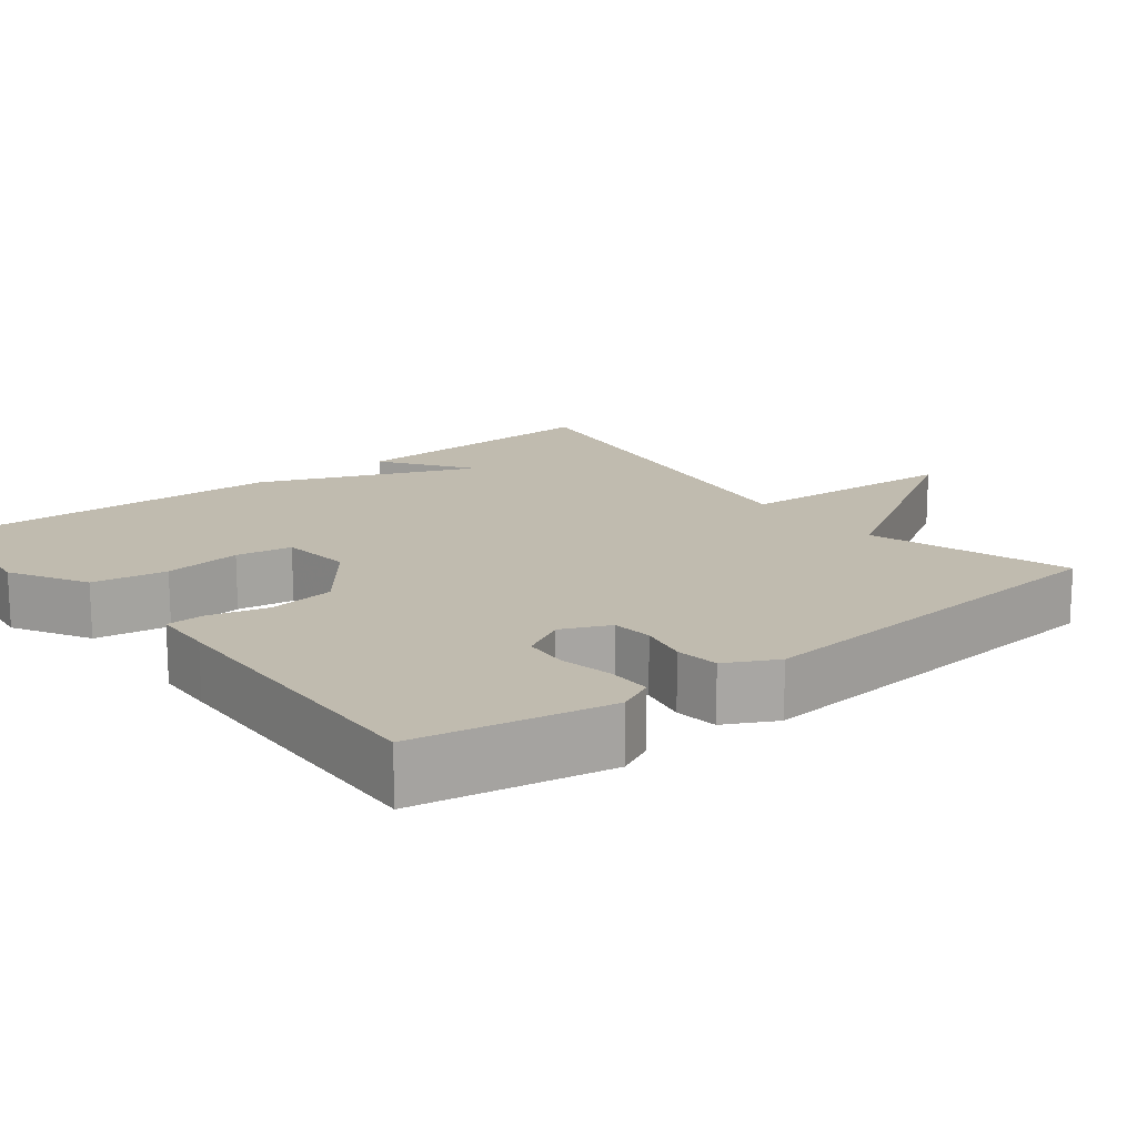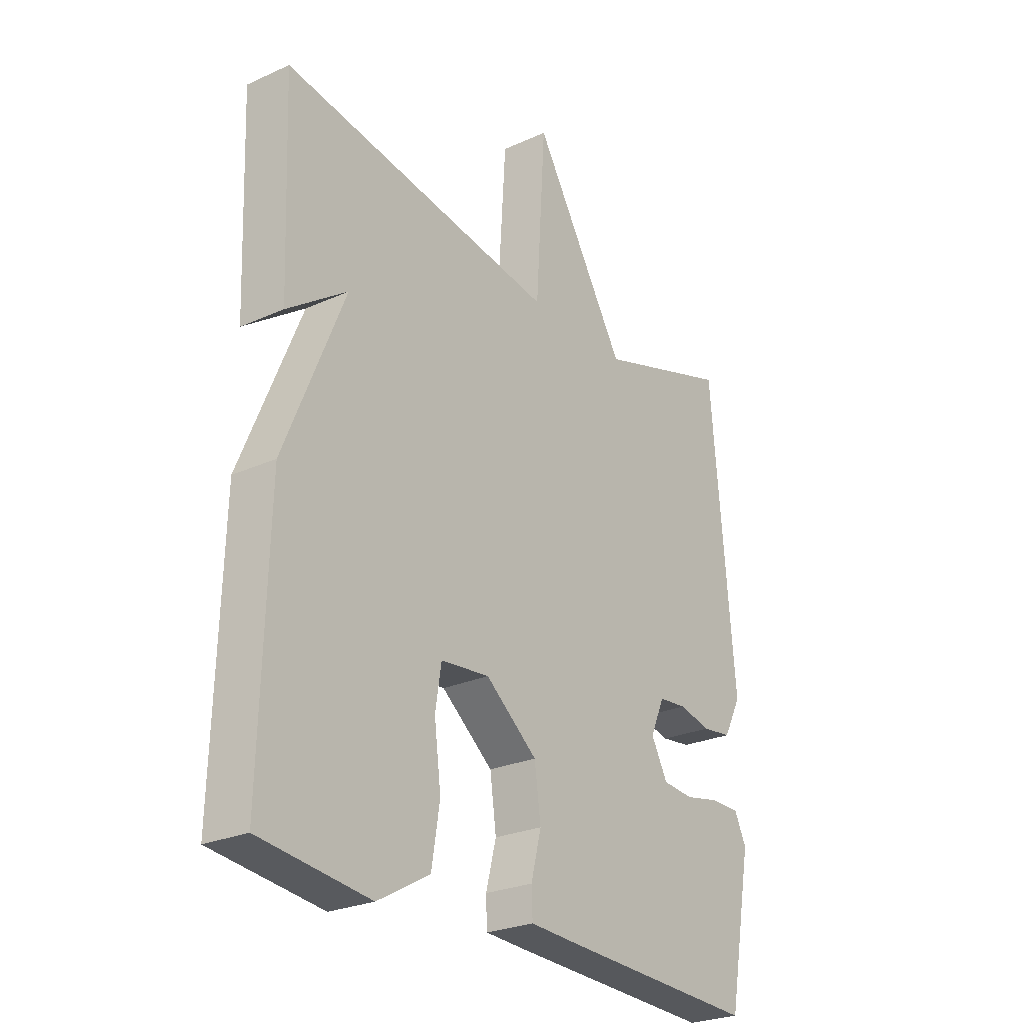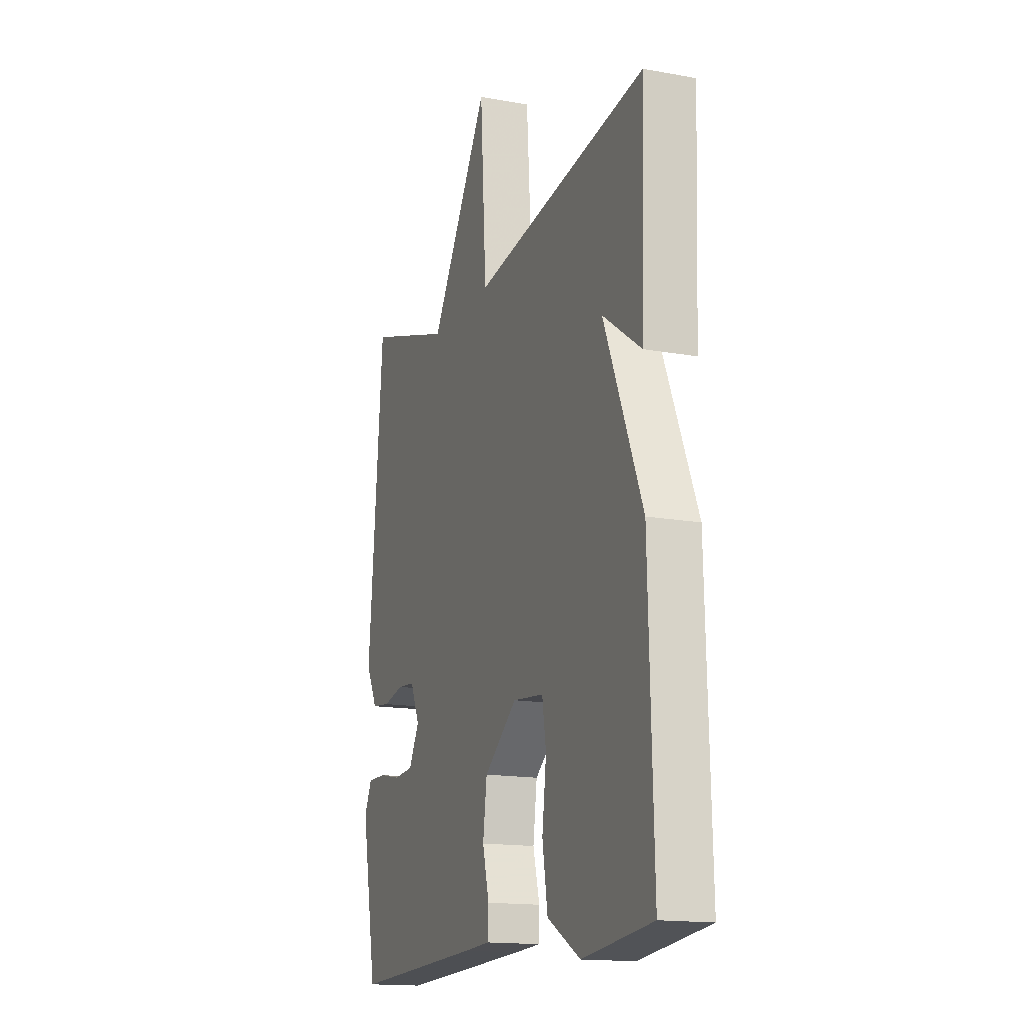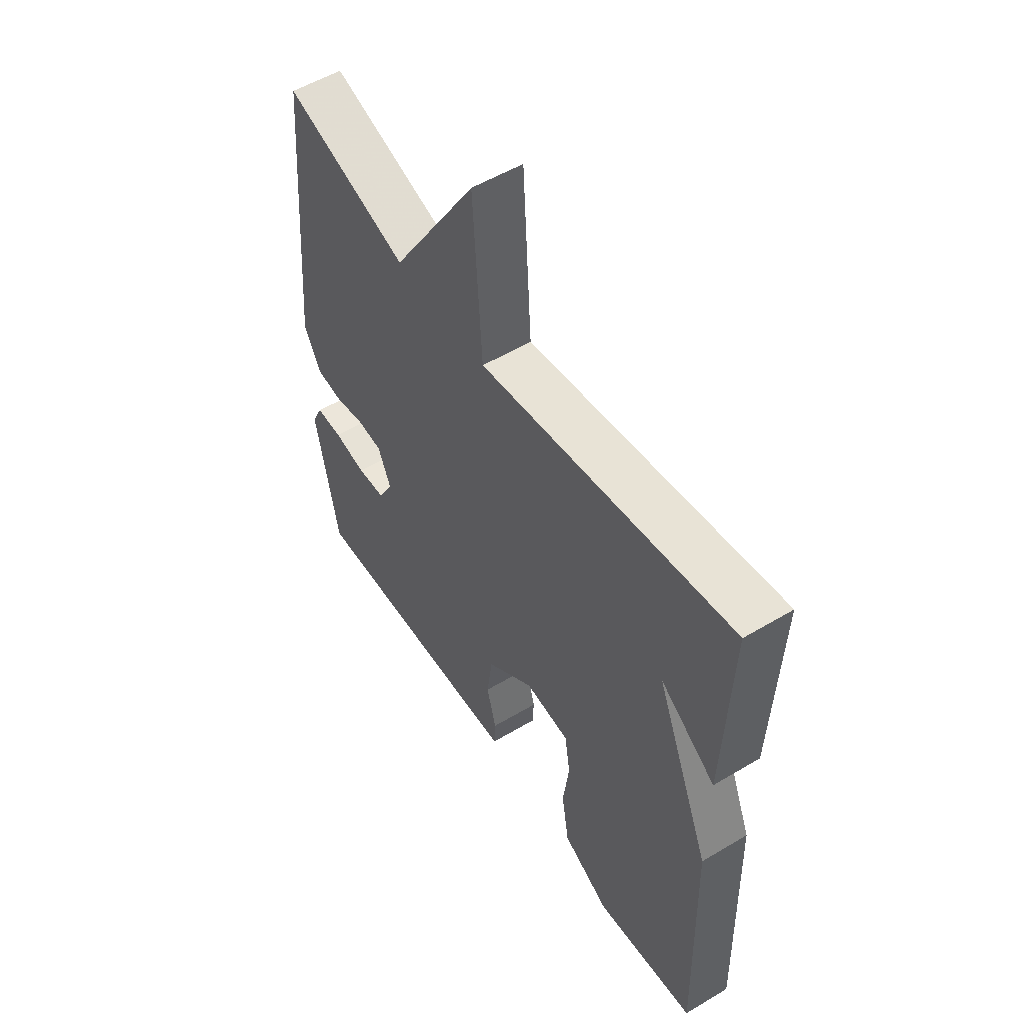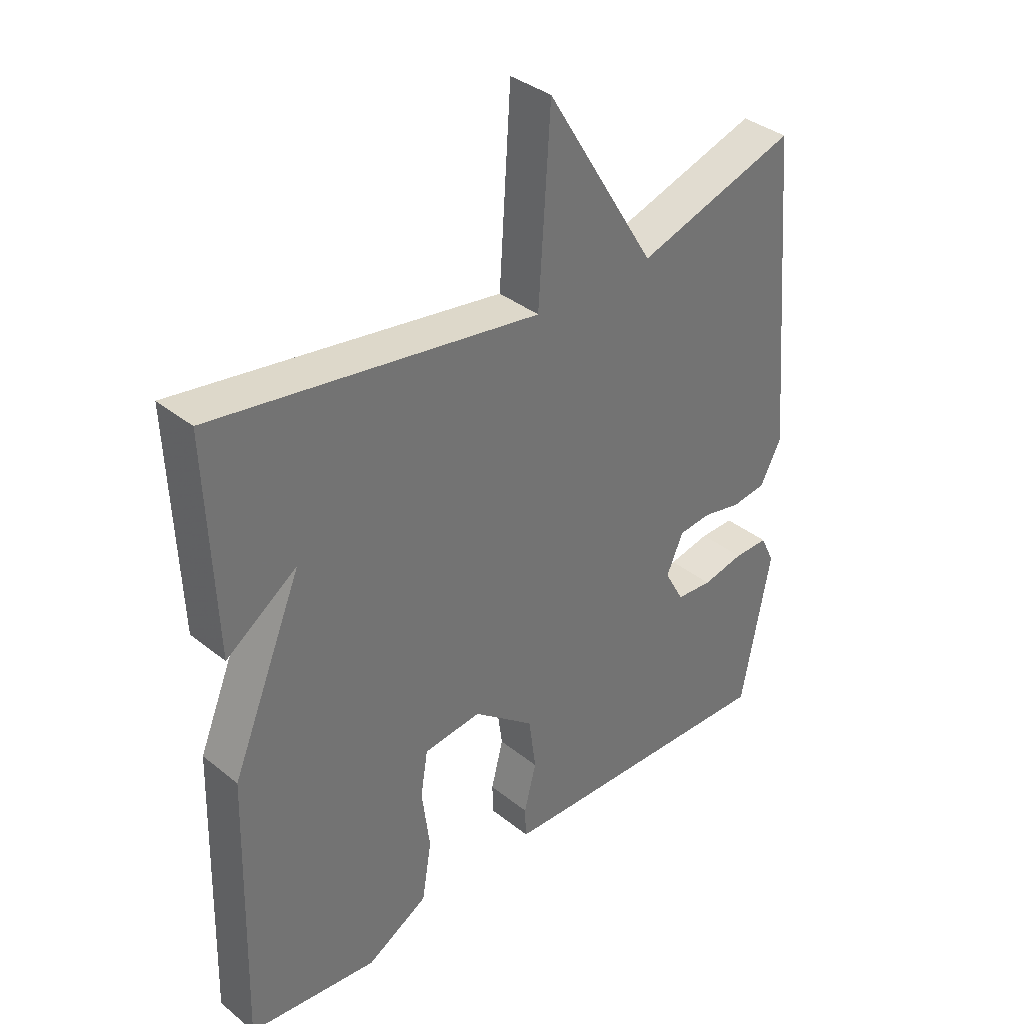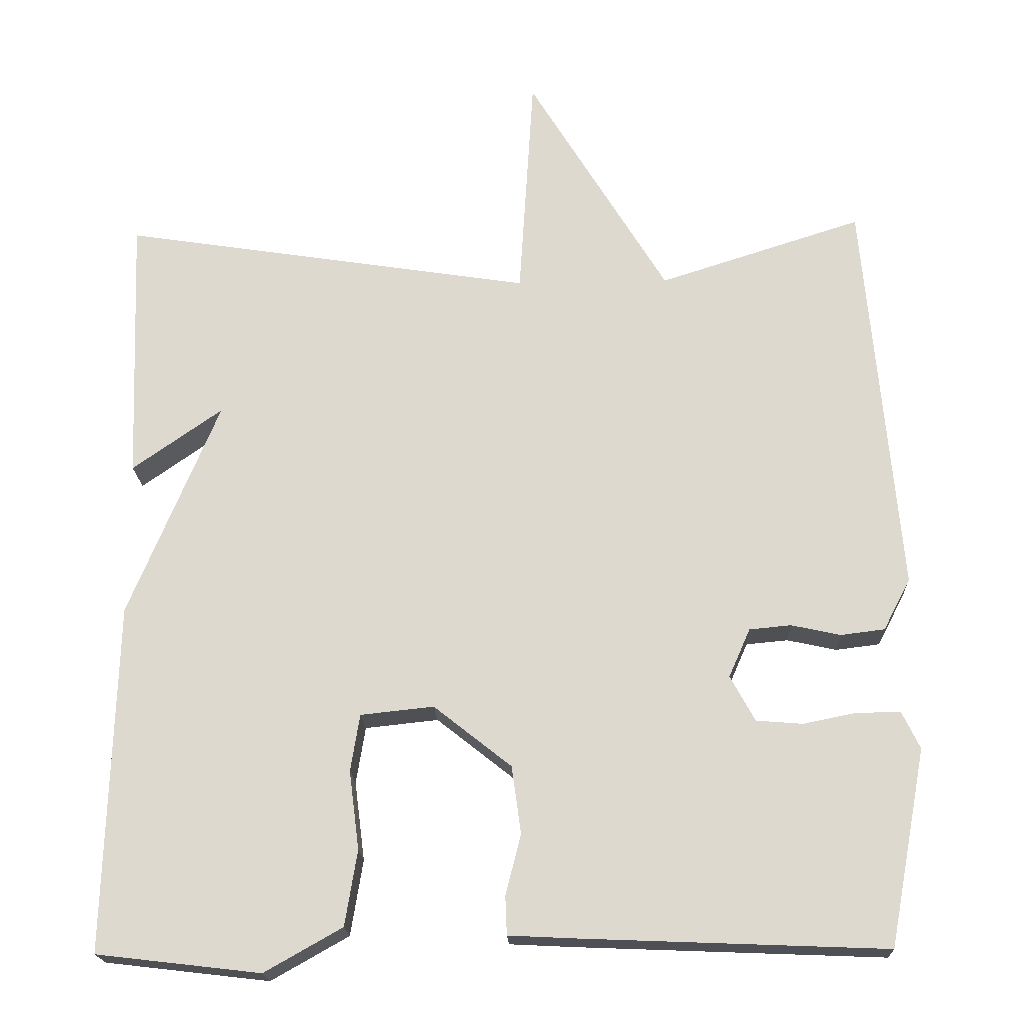
<metadata>
{"format":"obj","ext":"obj","renderer":"f3d","projection":"perspective","resolution":1024,"background":"white","views":[{"elev":15.9,"azim":-128.3,"up":"+Y"},{"elev":-25.8,"azim":125.9,"up":"+Z"},{"elev":-15.6,"azim":69.0,"up":"+Z"},{"elev":54.3,"azim":57.6,"up":"+Z"},{"elev":36.5,"azim":136.1,"up":"+Z"},{"elev":-19.4,"azim":-177.6,"up":"+Z"}]}
</metadata>
<code>
v -0.5 0.07 -0.5
v -0.548 0.07 -0.246
v -0.525 0.07 -0.198
v -0.468 0.07 -0.198
v -0.399 0.07 -0.212
v -0.339 0.07 -0.207
v -0.307 0.07 -0.148
v -0.335 0.07 -0.085
v -0.389 0.07 -0.08
v -0.453 0.07 -0.094
v -0.51 0.07 -0.087
v -0.545 0.07 -0.02
v -0.5 0.07 0.5
v -0.236 0.07 0.416
v -0.055 0.07 0.713
v -0.036 0.07 0.416
v 0.5 0.07 0.5
v 0.487 0.07 0.152
v 0.37 0.07 0.234
v 0.487 0.07 -0.048
v 0.5 0.07 -0.5
v 0.287 0.07 -0.525
v 0.186 0.07 -0.468
v 0.17 0.07 -0.37
v 0.183 0.07 -0.268
v 0.171 0.07 -0.194
v 0.076 0.07 -0.184
v -0.025 0.07 -0.264
v -0.037 0.07 -0.352
v -0.017 0.07 -0.43
v -0.019 0.07 -0.48
v -0.099 0.07 -0.484
v -0.5 0 -0.5
v -0.548 0 -0.246
v -0.525 0 -0.198
v -0.468 0 -0.198
v -0.399 0 -0.212
v -0.339 0 -0.207
v -0.307 0 -0.148
v -0.335 0 -0.085
v -0.389 0 -0.08
v -0.453 0 -0.094
v -0.51 0 -0.087
v -0.545 0 -0.02
v -0.5 0 0.5
v -0.236 0 0.416
v -0.055 0 0.713
v -0.036 0 0.416
v 0.5 0 0.5
v 0.487 0 0.152
v 0.37 0 0.234
v 0.487 0 -0.048
v 0.5 0 -0.5
v 0.287 0 -0.525
v 0.186 0 -0.468
v 0.17 0 -0.37
v 0.183 0 -0.268
v 0.171 0 -0.194
v 0.076 0 -0.184
v -0.025 0 -0.264
v -0.037 0 -0.352
v -0.017 0 -0.43
v -0.019 0 -0.48
v -0.099 0 -0.484
f 3 4 5
f 2 3 5
f 1 2 5
f 32 1 5
f 31 32 5
f 30 31 5
f 29 30 5
f 28 29 5 6
f 27 28 6 7
f 23 24 25
f 22 23 25
f 21 22 25
f 20 21 25
f 19 20 25
f 19 25 26
f 17 18 19
f 16 17 19
f 16 19 26 27
f 14 15 16
f 12 13 14
f 11 12 14
f 10 11 14
f 9 10 14
f 8 9 14 16
f 7 8 16 27
f 37 36 35
f 37 35 34
f 37 34 33
f 37 33 64
f 37 64 63
f 37 63 62
f 37 62 61
f 38 37 61 60
f 39 38 60 59
f 57 56 55
f 57 55 54
f 57 54 53
f 57 53 52
f 57 52 51
f 58 57 51
f 51 50 49
f 51 49 48
f 59 58 51 48
f 48 47 46
f 46 45 44
f 46 44 43
f 46 43 42
f 46 42 41
f 48 46 41 40
f 59 48 40 39
f 1 33 34 2
f 2 34 35 3
f 3 35 36 4
f 4 36 37 5
f 5 37 38 6
f 6 38 39 7
f 7 39 40 8
f 8 40 41 9
f 9 41 42 10
f 10 42 43 11
f 11 43 44 12
f 12 44 45 13
f 13 45 46 14
f 14 46 47 15
f 15 47 48 16
f 16 48 49 17
f 17 49 50 18
f 18 50 51 19
f 19 51 52 20
f 20 52 53 21
f 21 53 54 22
f 22 54 55 23
f 23 55 56 24
f 24 56 57 25
f 25 57 58 26
f 26 58 59 27
f 27 59 60 28
f 28 60 61 29
f 29 61 62 30
f 30 62 63 31
f 31 63 64 32
f 32 64 33 1

</code>
